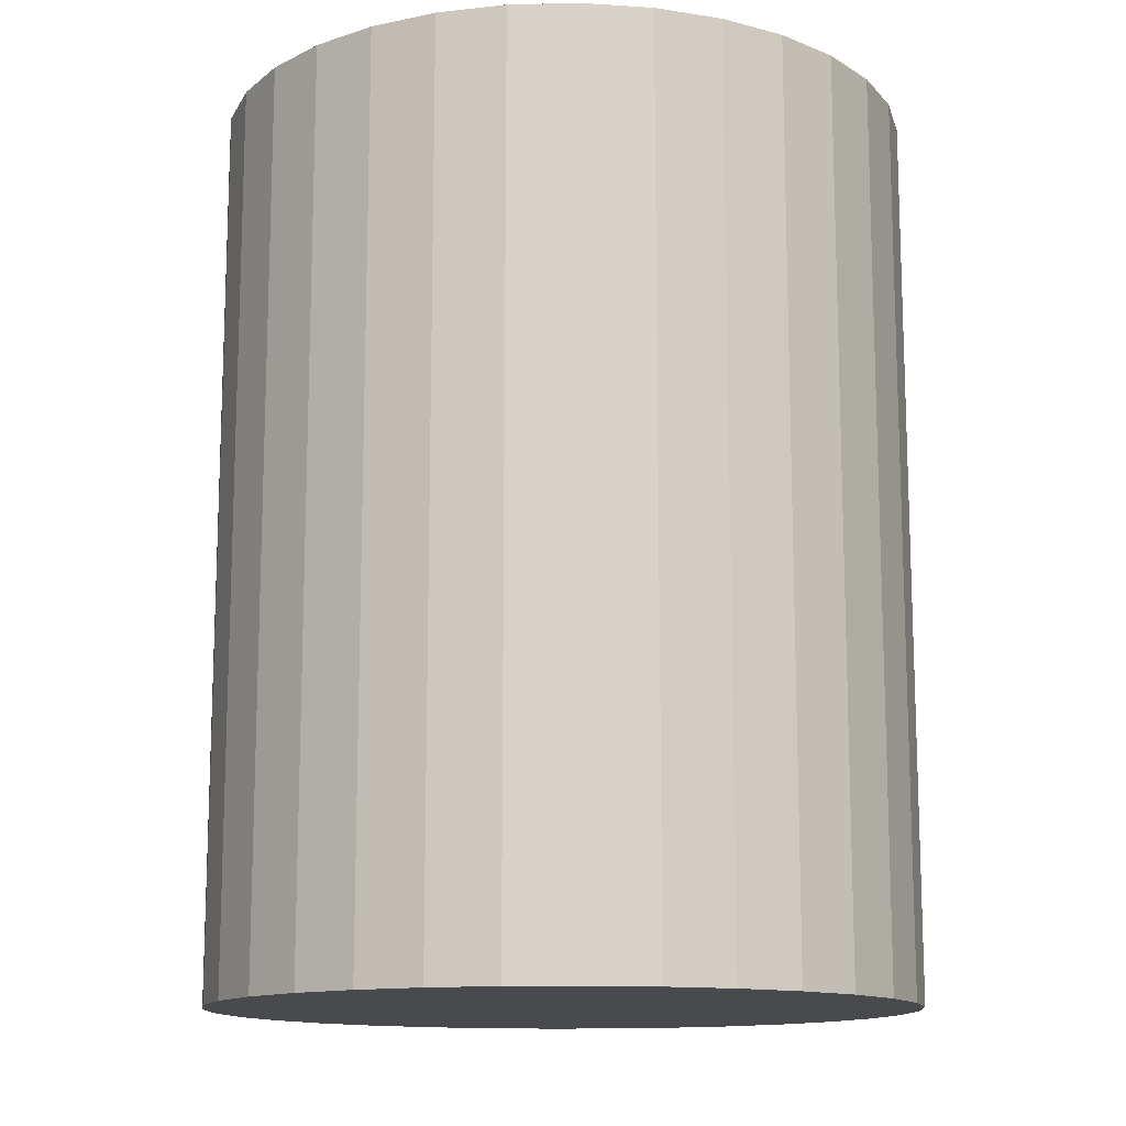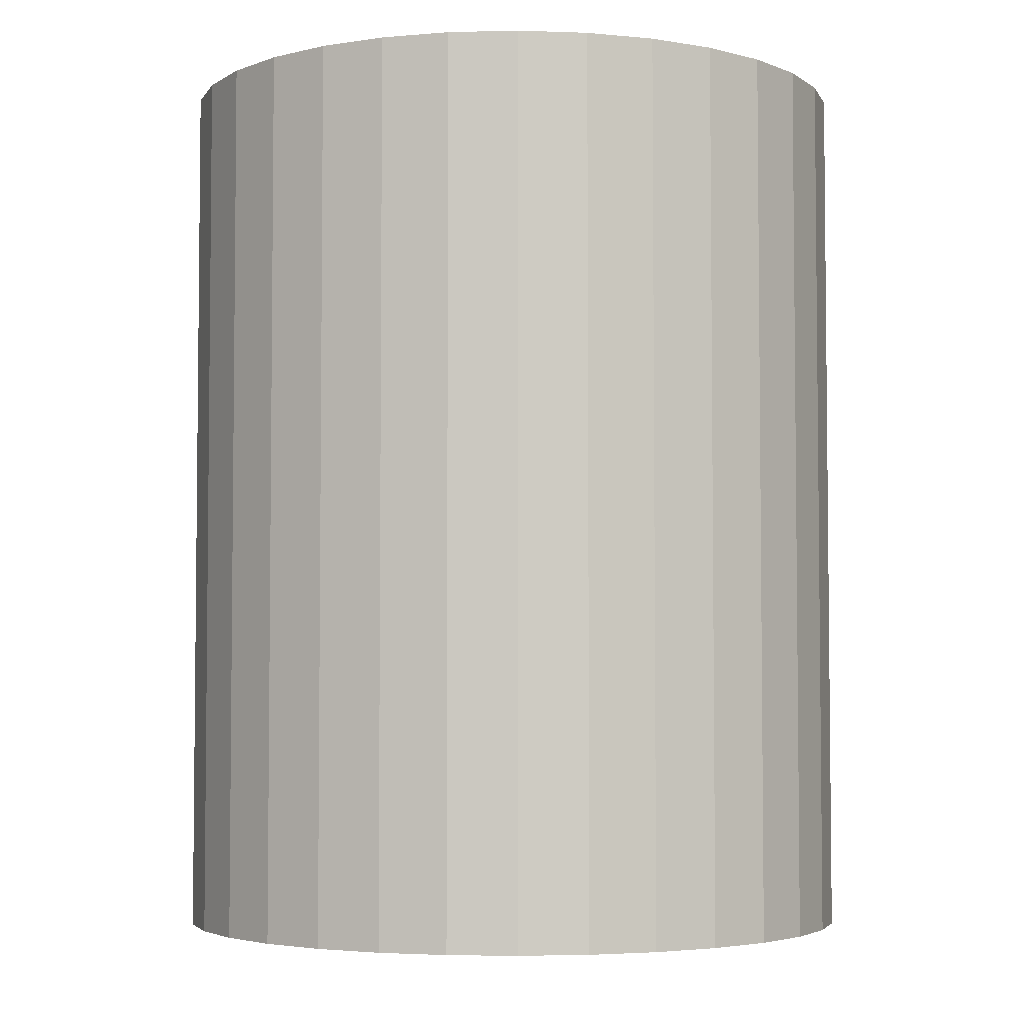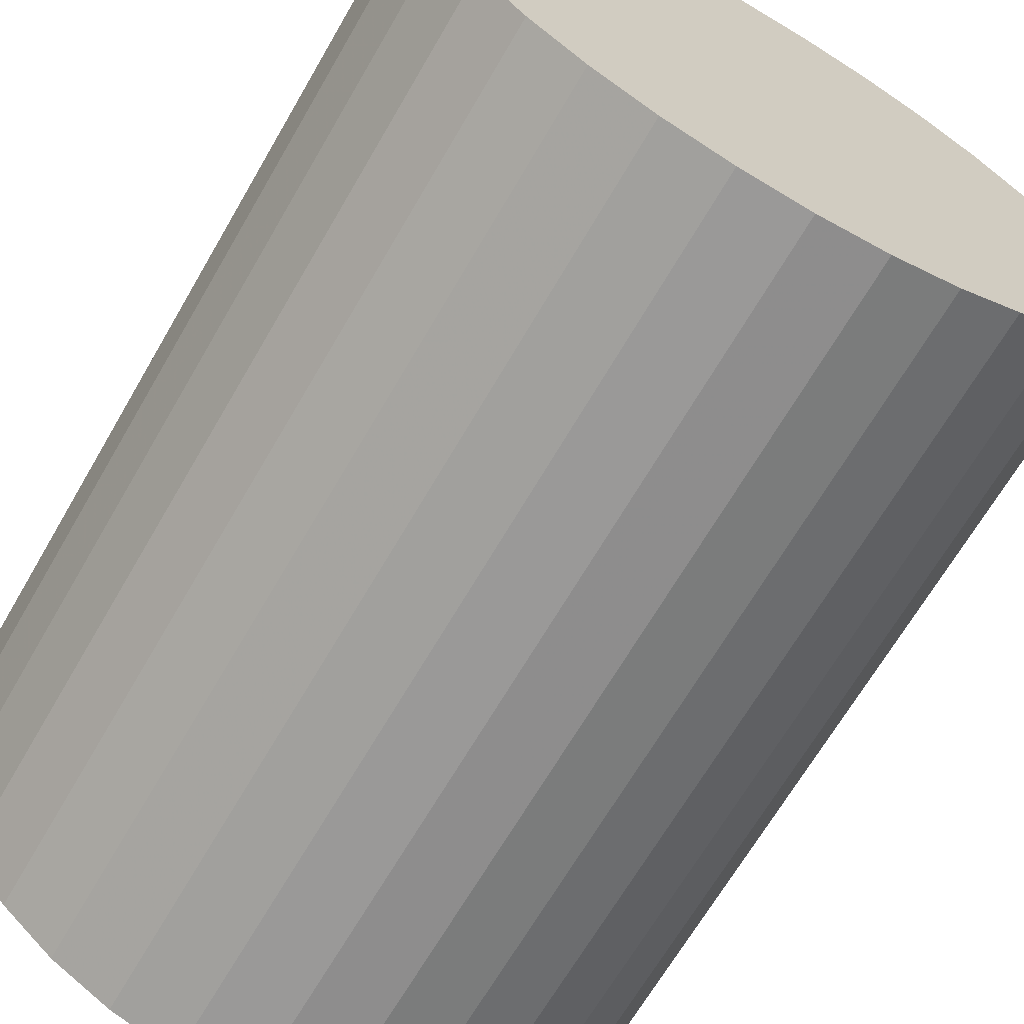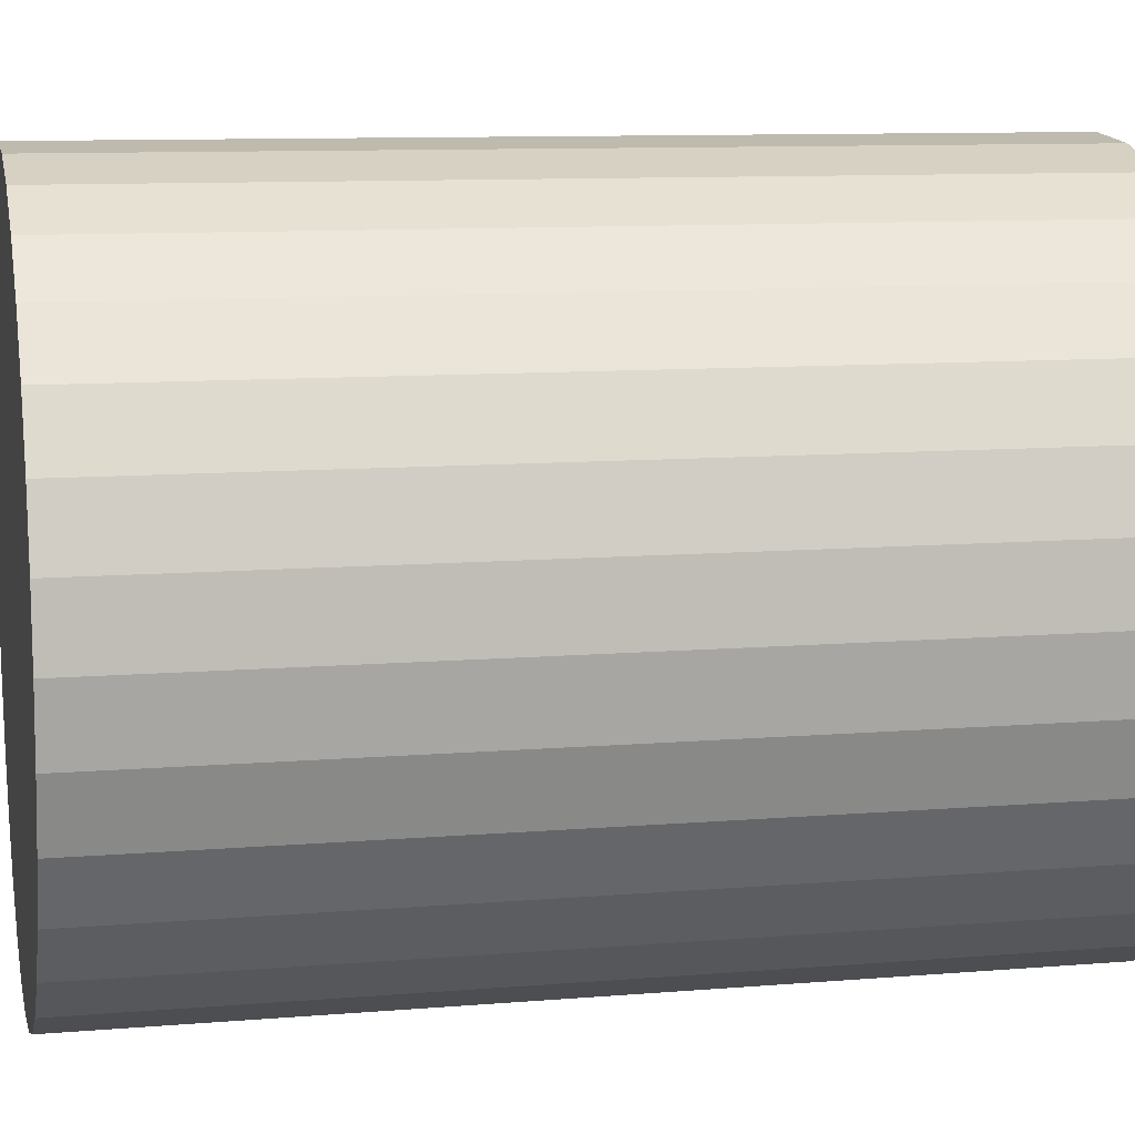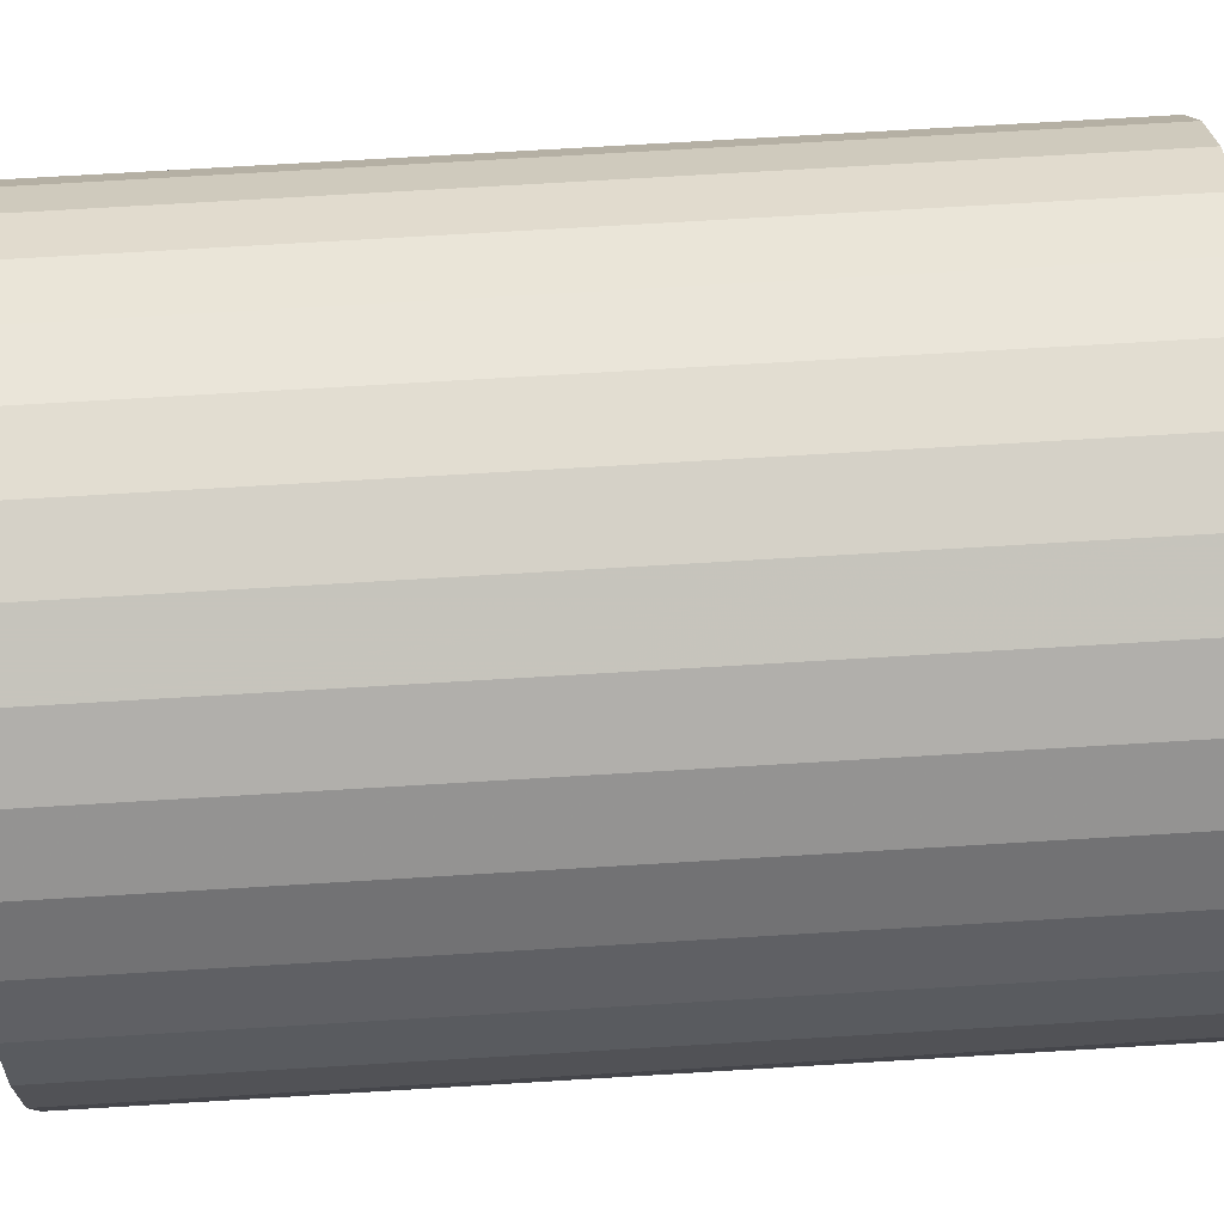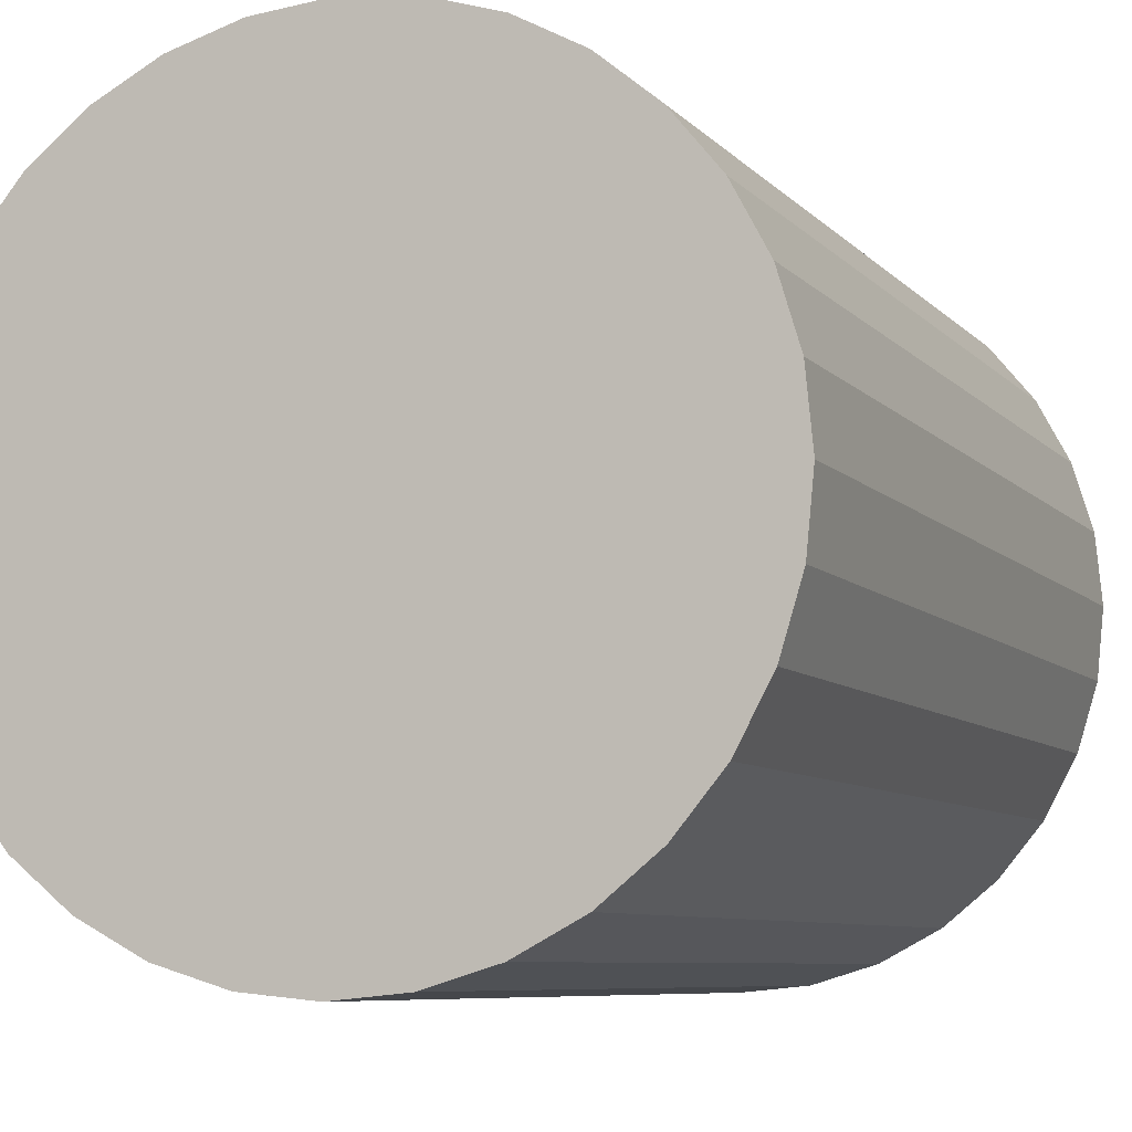
<metadata>
{"format":"obj","ext":"obj","renderer":"f3d","projection":"perspective","resolution":1024,"background":"white","views":[{"elev":-13.3,"azim":-115.2,"up":"+Z"},{"elev":-4.0,"azim":-102.2,"up":"+Z"},{"elev":-67.1,"azim":149.9,"up":"+Y"},{"elev":10.0,"azim":-102.2,"up":"+Y"},{"elev":74.0,"azim":-93.4,"up":"+Y"},{"elev":-7.3,"azim":21.5,"up":"+Y"}]}
</metadata>
<code>
v 0 0 -0.03927
v 0.03066 0 -0.03927
v 0.03066 0 0.03927
v 0 0 0.03927
v 0.03007 0.005982 -0.03927
v 0.03007 0.005982 0.03927
v 0.02833 0.01173 -0.03927
v 0.02833 0.01173 0.03927
v 0.02549 0.01703 -0.03927
v 0.02549 0.01703 0.03927
v 0.02168 0.02168 -0.03927
v 0.02168 0.02168 0.03927
v 0.01703 0.02549 -0.03927
v 0.01703 0.02549 0.03927
v 0.01173 0.02833 -0.03927
v 0.01173 0.02833 0.03927
v 0.005982 0.03007 -0.03927
v 0.005982 0.03007 0.03927
v 0 0.03066 -0.03927
v 0 0.03066 0.03927
v -0.005982 0.03007 -0.03927
v -0.005982 0.03007 0.03927
v -0.01173 0.02833 -0.03927
v -0.01173 0.02833 0.03927
v -0.01703 0.02549 -0.03927
v -0.01703 0.02549 0.03927
v -0.02168 0.02168 -0.03927
v -0.02168 0.02168 0.03927
v -0.02549 0.01703 -0.03927
v -0.02549 0.01703 0.03927
v -0.02833 0.01173 -0.03927
v -0.02833 0.01173 0.03927
v -0.03007 0.005982 -0.03927
v -0.03007 0.005982 0.03927
v -0.03066 0 -0.03927
v -0.03066 0 0.03927
v -0.03007 -0.005982 -0.03927
v -0.03007 -0.005982 0.03927
v -0.02833 -0.01173 -0.03927
v -0.02833 -0.01173 0.03927
v -0.02549 -0.01703 -0.03927
v -0.02549 -0.01703 0.03927
v -0.02168 -0.02168 -0.03927
v -0.02168 -0.02168 0.03927
v -0.01703 -0.02549 -0.03927
v -0.01703 -0.02549 0.03927
v -0.01173 -0.02833 -0.03927
v -0.01173 -0.02833 0.03927
v -0.005982 -0.03007 -0.03927
v -0.005982 -0.03007 0.03927
v -0 -0.03066 -0.03927
v -0 -0.03066 0.03927
v 0.005982 -0.03007 -0.03927
v 0.005982 -0.03007 0.03927
v 0.01173 -0.02833 -0.03927
v 0.01173 -0.02833 0.03927
v 0.01703 -0.02549 -0.03927
v 0.01703 -0.02549 0.03927
v 0.02168 -0.02168 -0.03927
v 0.02168 -0.02168 0.03927
v 0.02549 -0.01703 -0.03927
v 0.02549 -0.01703 0.03927
v 0.02833 -0.01173 -0.03927
v 0.02833 -0.01173 0.03927
v 0.03007 -0.005982 -0.03927
v 0.03007 -0.005982 0.03927
f 2 1 5
f 2 5 3
f 3 5 6
f 3 6 4
f 5 1 7
f 5 7 6
f 6 7 8
f 6 8 4
f 7 1 9
f 7 9 8
f 8 9 10
f 8 10 4
f 9 1 11
f 9 11 10
f 10 11 12
f 10 12 4
f 11 1 13
f 11 13 12
f 12 13 14
f 12 14 4
f 13 1 15
f 13 15 14
f 14 15 16
f 14 16 4
f 15 1 17
f 15 17 16
f 16 17 18
f 16 18 4
f 17 1 19
f 17 19 18
f 18 19 20
f 18 20 4
f 19 1 21
f 19 21 20
f 20 21 22
f 20 22 4
f 21 1 23
f 21 23 22
f 22 23 24
f 22 24 4
f 23 1 25
f 23 25 24
f 24 25 26
f 24 26 4
f 25 1 27
f 25 27 26
f 26 27 28
f 26 28 4
f 27 1 29
f 27 29 28
f 28 29 30
f 28 30 4
f 29 1 31
f 29 31 30
f 30 31 32
f 30 32 4
f 31 1 33
f 31 33 32
f 32 33 34
f 32 34 4
f 33 1 35
f 33 35 34
f 34 35 36
f 34 36 4
f 35 1 37
f 35 37 36
f 36 37 38
f 36 38 4
f 37 1 39
f 37 39 38
f 38 39 40
f 38 40 4
f 39 1 41
f 39 41 40
f 40 41 42
f 40 42 4
f 41 1 43
f 41 43 42
f 42 43 44
f 42 44 4
f 43 1 45
f 43 45 44
f 44 45 46
f 44 46 4
f 45 1 47
f 45 47 46
f 46 47 48
f 46 48 4
f 47 1 49
f 47 49 48
f 48 49 50
f 48 50 4
f 49 1 51
f 49 51 50
f 50 51 52
f 50 52 4
f 51 1 53
f 51 53 52
f 52 53 54
f 52 54 4
f 53 1 55
f 53 55 54
f 54 55 56
f 54 56 4
f 55 1 57
f 55 57 56
f 56 57 58
f 56 58 4
f 57 1 59
f 57 59 58
f 58 59 60
f 58 60 4
f 59 1 61
f 59 61 60
f 60 61 62
f 60 62 4
f 61 1 63
f 61 63 62
f 62 63 64
f 62 64 4
f 63 1 65
f 63 65 64
f 64 65 66
f 64 66 4
f 65 1 2
f 65 2 66
f 66 2 3
f 66 3 4

</code>
